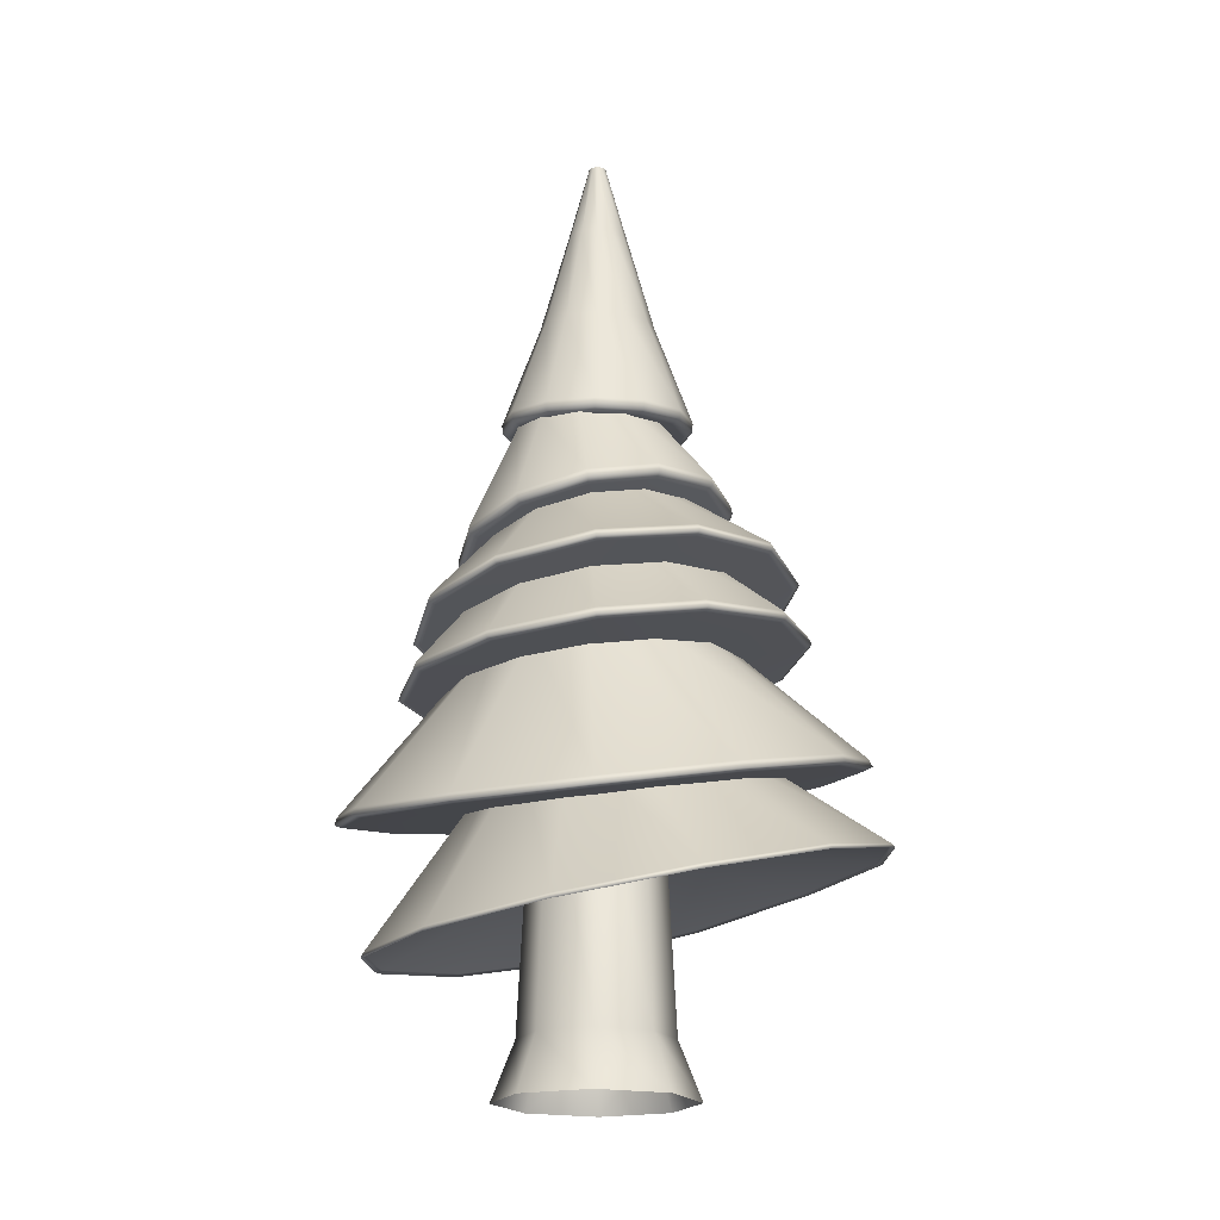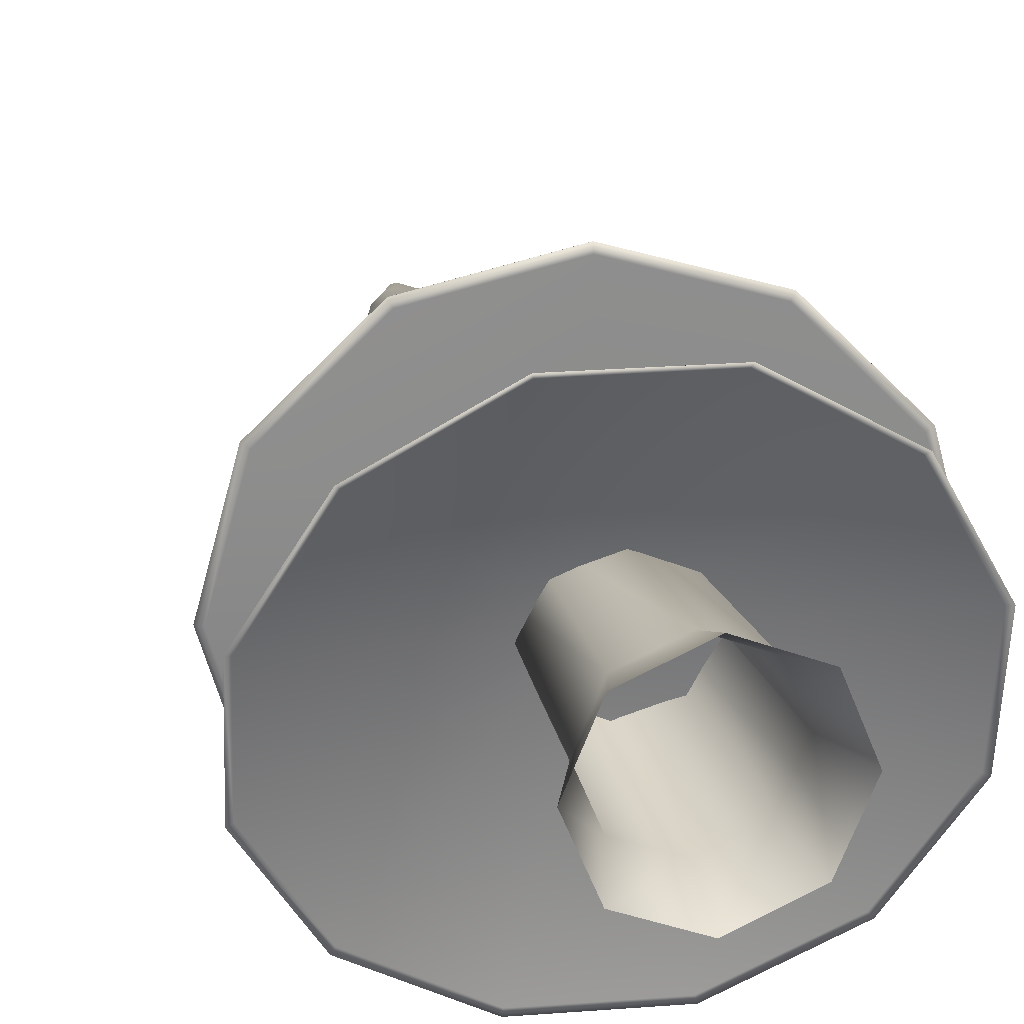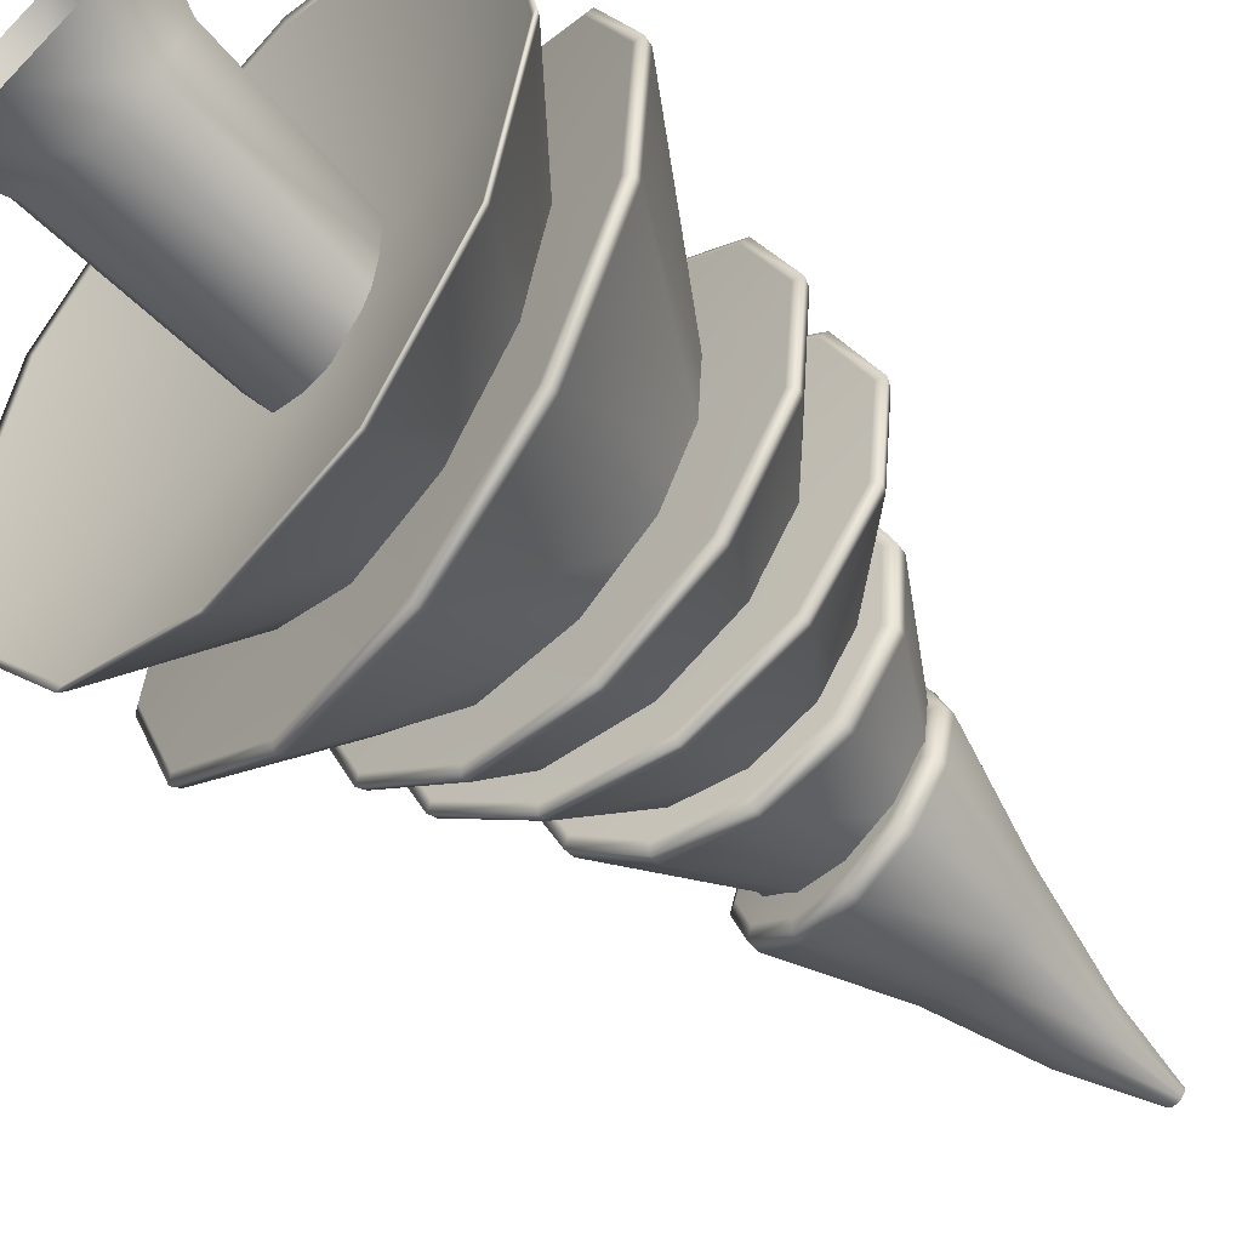
<metadata>
{"format":"obj","ext":"obj","renderer":"f3d","projection":"perspective","resolution":1024,"background":"white","views":[{"elev":-19.2,"azim":91.3,"up":"+Y"},{"elev":21.6,"azim":-13.8,"up":"+Z"},{"elev":-65.0,"azim":44.0,"up":"+Z"}]}
</metadata>
<code>
o Tree.011_Cone.002
v -0.163 4.339 -0.2778
v 0.03318 5.312 -0.03912
v 0.01658 5.313 -0.02153
v 0.01061 5.313 0.002051
v 0.01658 5.313 0.02563
v 0.03318 5.312 0.04322
v 0.05645 5.311 0.05013
v 0.08038 5.309 0.04418
v 0.09825 5.308 0.02658
v 0.1048 5.307 0.002051
v 0.09825 5.308 -0.02248
v 0.08038 5.309 -0.04007
v 0.05645 5.311 -0.04603
v -0.003985 4.324 -0.3212
v 0.1547 4.306 -0.278
v 0.2703 4.288 -0.1597
v 0.3129 4.283 0.002051
v 0.2703 4.288 0.1638
v 0.1547 4.306 0.2821
v -0.003985 4.324 0.3253
v -0.163 4.339 0.2819
v -0.2794 4.35 0.1636
v -0.3222 4.352 0.002051
v -0.2794 4.35 -0.1595
v -0.1456 4.893 -0.08178
v -0.168 4.894 0.002051
v -0.1456 4.893 0.08588
v -0.08453 4.892 0.1475
v -0.001006 4.889 0.1703
v 0.08261 4.883 0.1481
v 0.1441 4.879 0.08653
v 0.1667 4.878 0.002051
v 0.1441 4.879 -0.08242
v 0.08261 4.883 -0.144
v -0.001006 4.889 -0.1662
v -0.08453 4.892 -0.1434
v -0.2267 3.698 -0.291
v -0.009945 3.721 -0.3484
v 0.2041 3.729 -0.2818
v 0.3504 3.714 -0.1195
v 0.4002 3.684 0.09042
v 0.3383 3.649 0.296
v 0.1811 3.626 0.4416
v -0.02685 3.608 0.4888
v -0.2301 3.603 0.4267
v -0.3752 3.612 0.2723
v -0.4302 3.633 0.06915
v -0.3799 3.663 -0.1367
v -0.3454 4.083 -0.1474
v -0.3924 4.039 0.002611
v -0.3561 4.006 0.1629
v -0.2488 3.999 0.2834
v -0.0924 4.011 0.3358
v 0.07317 4.032 0.3038
v 0.2077 4.061 0.1945
v 0.2677 4.09 0.03711
v 0.2268 4.106 -0.1265
v 0.1085 4.124 -0.2483
v -0.05763 4.123 -0.2951
v -0.2245 4.114 -0.2582
v -0.1748 3.237 -0.3503
v 0.04191 3.26 -0.4077
v 0.256 3.268 -0.3411
v 0.4023 3.253 -0.1788
v 0.4521 3.223 0.03109
v 0.3902 3.188 0.2367
v 0.233 3.165 0.3822
v 0.02501 3.147 0.4295
v -0.1782 3.142 0.3674
v -0.3233 3.152 0.213
v -0.3783 3.172 0.009824
v -0.328 3.202 -0.196
v -0.2935 3.622 -0.2067
v -0.3406 3.578 -0.05671
v -0.3042 3.545 0.1035
v -0.1969 3.538 0.2241
v -0.04055 3.55 0.2765
v 0.125 3.571 0.2444
v 0.2596 3.6 0.1351
v 0.3196 3.629 -0.02221
v 0.2786 3.645 -0.1858
v 0.1603 3.663 -0.3076
v -0.005774 3.662 -0.3544
v -0.1727 3.653 -0.3176
v -0.1451 2.984 -0.3696
v 0.08533 2.983 -0.433
v 0.3127 2.968 -0.3648
v 0.4672 2.938 -0.1939
v 0.5188 2.904 0.02859
v 0.4522 2.878 0.2478
v 0.2856 2.873 0.4041
v 0.06484 2.878 0.4566
v -0.1508 2.895 0.393
v -0.3045 2.919 0.2305
v -0.3627 2.943 0.01542
v -0.3087 2.966 -0.2039
v -0.2254 3.405 -0.2226
v -0.2781 3.366 -0.06231
v -0.2416 3.33 0.1078
v -0.1278 3.313 0.2346
v 0.03912 3.308 0.2883
v 0.2156 3.311 0.2523
v 0.3595 3.326 0.1346
v 0.4241 3.347 -0.03336
v 0.3807 3.365 -0.2066
v 0.2565 3.395 -0.3348
v 0.0808 3.413 -0.3828
v -0.09576 3.423 -0.3418
v -0.1555 2.565 -0.4643
v 0.132 2.511 -0.5496
v 0.416 2.445 -0.4665
v 0.6074 2.377 -0.2507
v 0.6703 2.33 0.033
v 0.5862 2.318 0.3144
v 0.3797 2.353 0.517
v 0.1051 2.411 0.588
v -0.1635 2.477 0.5104
v -0.3552 2.536 0.3056
v -0.4282 2.573 0.03173
v -0.3608 2.583 -0.2495
v -0.16 3.116 -0.2897
v -0.2307 3.084 -0.08315
v -0.1888 3.035 0.1341
v -0.04653 2.992 0.2941
v 0.1634 2.951 0.3595
v 0.3847 2.915 0.3102
v 0.5656 2.897 0.1569
v 0.6472 2.905 -0.05899
v 0.5925 2.932 -0.2796
v 0.4401 2.994 -0.4416
v 0.2222 3.053 -0.4999
v 0.003689 3.106 -0.4447
v -0.4125 1.964 -0.4087
v -0.1523 1.964 -0.5672
v 0.1491 1.931 -0.5652
v 0.3958 1.867 -0.414
v 0.5342 1.797 -0.164
v 0.527 1.739 0.1242
v 0.3768 1.719 0.373
v 0.125 1.727 0.5153
v -0.1603 1.761 0.5149
v -0.4036 1.816 0.3732
v -0.548 1.873 0.1334
v -0.5566 1.927 -0.1508
v -0.4344 2.484 -0.1567
v -0.4457 2.417 0.05346
v -0.3442 2.35 0.2445
v -0.1617 2.31 0.3575
v 0.06111 2.293 0.3641
v 0.265 2.296 0.2585
v 0.4013 2.324 0.0657
v 0.4235 2.368 -0.1598
v 0.3113 2.413 -0.3542
v 0.1165 2.47 -0.4639
v -0.1144 2.504 -0.4589
v -0.3159 2.516 -0.3459
v 0.2937 0.3228 -0.2937
v -2e-06 0.3228 -0.4153
v -1e-06 0 -0.5425
v -2e-06 1.761 -0.3434
v 0.3836 0 -0.3836
v 0.2428 1.761 -0.2428
v 0.5425 0 -3e-06
v 0.3434 1.761 -3e-06
v 0.3836 0 0.3836
v 0.2428 1.761 0.2428
v -1e-06 0 0.5425
v -2e-06 1.761 0.3434
v -0.3836 0 0.3836
v -0.2428 1.761 0.2428
v -0.5425 0 -3e-06
v -0.3434 1.761 -3e-06
v -0.3836 0 -0.3836
v -0.2428 1.761 -0.2428
v 0.4153 0.3228 -3e-06
v 0.2937 0.3228 0.2937
v -2e-06 0.3228 0.4153
v -0.2937 0.3228 0.2937
v -0.4153 0.3228 -3e-06
v -0.2937 0.3228 -0.2937
v -0.03118 3.666 0.002051
v 0.01973 3.001 0.00205
v 0.1182 2.54 -0.05727
v 0.08922 2.22 -0.05025
v -0.02153 1.564 -0.03631
v -0.06094 1.335 0.002777
v -0.02882 3.674 -0.4766
v -0.02562 3.75 -0.5317
v -0.02771 3.697 -0.5268
v 0.2364 3.721 -0.4592
v 0.2062 3.648 -0.4114
v 0.2319 3.668 -0.4549
v 0.4268 3.695 -0.2637
v 0.3768 3.626 -0.2362
v 0.4206 3.643 -0.2613
v 0.4962 3.685 0.002051
v 0.4389 3.616 0.002051
v 0.4892 3.632 0.002051
v 0.4268 3.695 0.2678
v 0.3768 3.626 0.2403
v 0.4206 3.643 0.2654
v 0.2364 3.721 0.4633
v 0.2062 3.648 0.4155
v 0.2319 3.668 0.459
v -0.02562 3.75 0.5358
v -0.02882 3.674 0.4807
v -0.02771 3.697 0.5309
v -0.2899 3.771 0.4654
v -0.266 3.693 0.4176
v -0.2897 3.718 0.4612
v -0.486 3.775 0.2701
v -0.4417 3.697 0.2424
v -0.4839 3.722 0.2676
v -0.5582 3.775 0.002051
v -0.5064 3.696 0.002051
v -0.5554 3.722 0.002051
v -0.486 3.775 -0.266
v -0.4417 3.697 -0.2383
v -0.4839 3.722 -0.2635
v -0.2899 3.771 -0.4613
v -0.266 3.693 -0.4135
v -0.2897 3.718 -0.4571
v 0.02752 3.156 -0.6993
v 0.02416 3.235 -0.7318
v 0.0269 3.187 -0.7421
v 0.3958 3.257 -0.6176
v 0.3788 3.177 -0.5917
v 0.4008 3.209 -0.6275
v 0.6646 3.226 -0.3372
v 0.6334 3.149 -0.3267
v 0.6717 3.178 -0.3454
v 0.7606 3.158 0.0355
v 0.7239 3.084 0.02603
v 0.7681 3.11 0.02994
v 0.6576 3.076 0.4039
v 0.6263 3.007 0.3742
v 0.6643 3.027 0.4006
v 0.3829 2.995 0.6695
v 0.3665 2.931 0.6245
v 0.3878 2.946 0.6672
v 0.008542 2.932 0.7592
v 0.01325 2.871 0.7086
v 0.01156 2.883 0.7569
v -0.3652 2.898 0.6465
v -0.3389 2.839 0.6019
v -0.3636 2.849 0.6434
v -0.6366 2.898 0.3593
v -0.5946 2.839 0.3311
v -0.6361 2.849 0.3549
v -0.733 2.952 -0.02119
v -0.6855 2.889 -0.02772
v -0.7329 2.902 -0.02722
v -0.6285 3.051 -0.3901
v -0.5874 2.983 -0.3758
v -0.6283 3.002 -0.3979
v -0.3513 3.161 -0.6487
v -0.3266 3.087 -0.6203
v -0.3502 3.113 -0.6582
v 0.1359 2.705 -1.051
v 0.1291 2.765 -1.069
v 0.1345 2.728 -1.09
v 0.6353 2.785 -0.9161
v 0.6296 2.724 -0.9018
v 0.6486 2.749 -0.9346
v 0.9999 2.751 -0.533
v 0.9855 2.692 -0.528
v 1.019 2.714 -0.5454
v 1.127 2.681 -0.02167
v 1.11 2.623 -0.02895
v 1.148 2.643 -0.02586
v 0.9832 2.601 0.4839
v 0.9693 2.545 0.4644
v 1.002 2.562 0.4878
v 0.6064 2.525 0.8487
v 0.6016 2.471 0.8204
v 0.6194 2.484 0.8584
v 0.09584 2.463 0.9736
v 0.1036 2.411 0.9422
v 0.1008 2.422 0.9852
v -0.4121 2.428 0.8226
v -0.3919 2.376 0.7947
v -0.4151 2.386 0.8317
v -0.7802 2.421 0.4335
v -0.7507 2.369 0.4149
v -0.7887 2.378 0.4363
v -0.9091 2.47 -0.0857
v -0.8762 2.417 -0.09159
v -0.9194 2.428 -0.09102
v -0.7637 2.573 -0.5926
v -0.7344 2.516 -0.5861
v -0.7718 2.532 -0.6059
v -0.3835 2.69 -0.9512
v -0.3638 2.631 -0.936
v -0.3859 2.652 -0.9702
v 0.1146 2.377 -1.112
v 0.114 2.438 -1.131
v 0.1152 2.4 -1.151
v 0.6535 2.405 -0.9735
v 0.6415 2.345 -0.9581
v 0.6626 2.366 -0.9915
v 1.04 2.333 -0.5692
v 1.019 2.276 -0.5631
v 1.055 2.294 -0.5812
v 1.173 2.253 -0.0255
v 1.149 2.197 -0.0317
v 1.19 2.212 -0.02929
v 1.018 2.192 0.515
v 0.9977 2.138 0.4966
v 1.032 2.151 0.5193
v 0.6148 2.16 0.9081
v 0.6041 2.106 0.8807
v 0.6236 2.118 0.9183
v 0.06943 2.154 1.047
v 0.07121 2.101 1.017
v 0.07012 2.113 1.059
v -0.4736 2.172 0.8924
v -0.4593 2.118 0.8652
v -0.4809 2.13 0.9022
v -0.8684 2.2 0.4825
v -0.8448 2.145 0.4645
v -0.8813 2.158 0.4861
v -1.005 2.258 -0.06911
v -0.9784 2.201 -0.07447
v -1.02 2.218 -0.07367
v -0.8462 2.342 -0.6114
v -0.823 2.283 -0.6043
v -0.8587 2.303 -0.624
v -0.4352 2.418 -0.9987
v -0.4217 2.358 -0.9828
v -0.4418 2.38 -1.017
v 0.01944 1.727 -1.418
v 0.02896 1.786 -1.438
v 0.02323 1.748 -1.457
v 0.7103 1.628 -1.244
v 0.6885 1.572 -1.227
v 0.7123 1.589 -1.261
v 1.195 1.464 -0.7284
v 1.165 1.411 -0.7205
v 1.203 1.423 -0.7396
v 1.359 1.348 -0.02765
v 1.326 1.297 -0.03203
v 1.369 1.306 -0.03064
v 1.162 1.322 0.6739
v 1.133 1.272 0.6572
v 1.17 1.28 0.6791
v 0.6536 1.383 1.189
v 0.6332 1.331 1.164
v 0.6552 1.341 1.2
v -0.03648 1.502 1.379
v -0.04456 1.448 1.35
v -0.04275 1.461 1.393
v -0.7259 1.641 1.19
v -0.7217 1.584 1.164
v -0.7401 1.601 1.201
v -1.231 1.752 0.6681
v -1.218 1.693 0.6511
v -1.251 1.713 0.6729
v -1.405 1.84 -0.04207
v -1.389 1.779 -0.04633
v -1.427 1.802 -0.04532
v -1.198 1.894 -0.7467
v -1.185 1.832 -0.7384
v -1.218 1.857 -0.7581
v -0.6693 1.887 -1.256
v -0.6661 1.826 -1.239
v -0.6828 1.85 -1.274
v -0.3971 1.323 -1.494
v -0.3971 1.342 -1.505
v -0.4041 1.319 -1.528
v 0.3245 1.264 -1.505
v 0.3176 1.246 -1.495
v 0.3275 1.24 -1.529
v 0.9408 1.114 -1.151
v 0.9286 1.097 -1.144
v 0.9526 1.087 -1.17
v 1.291 0.9409 -0.5352
v 1.276 0.9258 -0.5337
v 1.308 0.9124 -0.5452
v 1.285 0.8037 0.1808
v 1.27 0.79 0.176
v 1.302 0.7734 0.181
v 0.922 0.7268 0.8057
v 0.9101 0.7139 0.7952
v 0.9337 0.6954 0.8147
v 0.2948 0.7199 1.171
v 0.2886 0.707 1.156
v 0.2977 0.6883 1.184
v -0.4313 0.7768 1.174
v -0.4306 0.7633 1.159
v -0.4385 0.7458 1.188
v -1.062 0.8731 0.8109
v -1.055 0.8584 0.7993
v -1.078 0.8432 0.8194
v -1.422 1.018 0.1846
v -1.411 1.002 0.1791
v -1.443 0.9899 0.1844
v -1.41 1.186 -0.5324
v -1.399 1.167 -0.531
v -1.431 1.16 -0.5426
v -1.032 1.317 -1.148
v -1.026 1.298 -1.141
v -1.048 1.293 -1.167
f 34 12 11 33
f 33 11 10 32
f 32 10 9 31
f 31 9 8 30
f 30 8 7 29
f 29 7 6 28
f 28 6 5 27
f 27 5 4 26
f 26 4 3 25
f 25 3 2 36
f 188 14 15 190
f 35 13 12 34
f 11 12 3
f 36 2 13 35
f 221 187 181
f 223 227 182
f 218 221 181
f 215 218 181
f 212 215 181
f 209 212 181
f 206 209 181
f 203 206 181
f 200 203 181
f 197 200 181
f 194 197 181
f 1 36 35 14
f 14 35 34 15
f 24 25 36 1
f 23 26 25 24
f 22 27 26 23
f 21 28 27 22
f 20 29 28 21
f 19 30 29 20
f 18 31 30 19
f 17 32 31 18
f 16 33 32 17
f 15 34 33 16
f 224 38 39 226
f 257 223 182
f 259 263 183
f 254 257 182
f 251 254 182
f 248 251 182
f 245 248 182
f 242 245 182
f 239 242 182
f 236 239 182
f 233 236 182
f 230 233 182
f 37 60 59 38
f 38 59 58 39
f 48 49 60 37
f 47 50 49 48
f 46 51 50 47
f 45 52 51 46
f 44 53 52 45
f 43 54 53 44
f 42 55 54 43
f 41 56 55 42
f 40 57 56 41
f 39 58 57 40
f 260 62 63 262
f 293 259 183
f 295 299 184
f 290 293 183
f 287 290 183
f 284 287 183
f 281 284 183
f 278 281 183
f 275 278 183
f 272 275 183
f 269 272 183
f 266 269 183
f 61 84 83 62
f 62 83 82 63
f 72 73 84 61
f 71 74 73 72
f 70 75 74 71
f 69 76 75 70
f 68 77 76 69
f 67 78 77 68
f 66 79 78 67
f 65 80 79 66
f 64 81 80 65
f 63 82 81 64
f 296 86 87 298
f 329 295 184
f 331 335 185
f 326 329 184
f 323 326 184
f 320 323 184
f 317 320 184
f 314 317 184
f 311 314 184
f 308 311 184
f 305 308 184
f 302 305 184
f 85 108 107 86
f 86 107 106 87
f 96 97 108 85
f 95 98 97 96
f 94 99 98 95
f 93 100 99 94
f 92 101 100 93
f 91 102 101 92
f 90 103 102 91
f 89 104 103 90
f 88 105 104 89
f 87 106 105 88
f 332 110 111 334
f 365 331 185
f 367 371 186
f 362 365 185
f 359 362 185
f 356 359 185
f 353 356 185
f 350 353 185
f 347 350 185
f 344 347 185
f 341 344 185
f 338 341 185
f 109 132 131 110
f 110 131 130 111
f 120 121 132 109
f 119 122 121 120
f 118 123 122 119
f 117 124 123 118
f 116 125 124 117
f 115 126 125 116
f 114 127 126 115
f 113 128 127 114
f 112 129 128 113
f 111 130 129 112
f 368 134 135 370
f 401 367 186
f 398 401 186
f 395 398 186
f 392 395 186
f 389 392 186
f 386 389 186
f 383 386 186
f 380 383 186
f 377 380 186
f 374 377 186
f 133 156 155 134
f 134 155 154 135
f 144 145 156 133
f 143 146 145 144
f 142 147 146 143
f 141 148 147 142
f 140 149 148 141
f 139 150 149 140
f 138 151 150 139
f 137 152 151 138
f 136 153 152 137
f 135 154 153 136
f 161 157 175 163
f 158 160 162 157
f 163 175 176 165
f 157 162 164 175
f 165 176 177 167
f 175 164 166 176
f 167 177 178 169
f 176 166 168 177
f 169 178 179 171
f 177 168 170 178
f 171 179 180 173
f 178 170 172 179
f 173 180 158 159
f 179 172 174 180
f 159 158 157 161
f 180 174 160 158
f 199 18 19 202
f 191 194 181
f 205 20 21 208
f 190 15 16 193
f 220 1 14 188
f 211 22 23 214
f 196 17 18 199
f 217 24 1 220
f 202 19 20 205
f 208 21 22 211
f 193 16 17 196
f 214 23 24 217
f 256 37 38 224
f 247 46 47 250
f 232 41 42 235
f 253 48 37 256
f 238 43 44 241
f 244 45 46 247
f 229 40 41 232
f 250 47 48 253
f 235 42 43 238
f 227 230 182
f 241 44 45 244
f 226 39 40 229
f 280 69 70 283
f 265 64 65 268
f 286 71 72 289
f 271 66 67 274
f 263 266 183
f 277 68 69 280
f 262 63 64 265
f 283 70 71 286
f 292 61 62 260
f 268 65 66 271
f 289 72 61 292
f 274 67 68 277
f 307 90 91 310
f 299 302 184
f 313 92 93 316
f 298 87 88 301
f 328 85 86 296
f 319 94 95 322
f 304 89 90 307
f 325 96 85 328
f 310 91 92 313
f 316 93 94 319
f 301 88 89 304
f 322 95 96 325
f 364 109 110 332
f 355 118 119 358
f 340 113 114 343
f 361 120 109 364
f 346 115 116 349
f 352 117 118 355
f 337 112 113 340
f 358 119 120 361
f 343 114 115 346
f 335 338 185
f 349 116 117 352
f 334 111 112 337
f 388 141 142 391
f 373 136 137 376
f 394 143 144 397
f 379 138 139 382
f 371 374 186
f 385 140 141 388
f 370 135 136 373
f 400 133 134 368
f 391 142 143 394
f 376 137 138 379
f 397 144 133 400
f 382 139 140 385
f 188 190 192 189
f 189 192 191 187
f 190 193 195 192
f 192 195 194 191
f 193 196 198 195
f 195 198 197 194
f 196 199 201 198
f 198 201 200 197
f 199 202 204 201
f 201 204 203 200
f 202 205 207 204
f 204 207 206 203
f 205 208 210 207
f 207 210 209 206
f 208 211 213 210
f 210 213 212 209
f 211 214 216 213
f 213 216 215 212
f 214 217 219 216
f 216 219 218 215
f 217 220 222 219
f 219 222 221 218
f 220 188 189 222
f 222 189 187 221
f 224 226 228 225
f 225 228 227 223
f 226 229 231 228
f 228 231 230 227
f 229 232 234 231
f 231 234 233 230
f 232 235 237 234
f 234 237 236 233
f 235 238 240 237
f 237 240 239 236
f 238 241 243 240
f 240 243 242 239
f 241 244 246 243
f 243 246 245 242
f 244 247 249 246
f 246 249 248 245
f 247 250 252 249
f 249 252 251 248
f 250 253 255 252
f 252 255 254 251
f 253 256 258 255
f 255 258 257 254
f 256 224 225 258
f 258 225 223 257
f 260 262 264 261
f 261 264 263 259
f 262 265 267 264
f 264 267 266 263
f 265 268 270 267
f 267 270 269 266
f 268 271 273 270
f 270 273 272 269
f 271 274 276 273
f 273 276 275 272
f 274 277 279 276
f 276 279 278 275
f 277 280 282 279
f 279 282 281 278
f 280 283 285 282
f 282 285 284 281
f 283 286 288 285
f 285 288 287 284
f 286 289 291 288
f 288 291 290 287
f 289 292 294 291
f 291 294 293 290
f 292 260 261 294
f 294 261 259 293
f 296 298 300 297
f 297 300 299 295
f 298 301 303 300
f 300 303 302 299
f 301 304 306 303
f 303 306 305 302
f 304 307 309 306
f 306 309 308 305
f 307 310 312 309
f 309 312 311 308
f 310 313 315 312
f 312 315 314 311
f 313 316 318 315
f 315 318 317 314
f 316 319 321 318
f 318 321 320 317
f 319 322 324 321
f 321 324 323 320
f 322 325 327 324
f 324 327 326 323
f 325 328 330 327
f 327 330 329 326
f 328 296 297 330
f 330 297 295 329
f 332 334 336 333
f 333 336 335 331
f 334 337 339 336
f 336 339 338 335
f 337 340 342 339
f 339 342 341 338
f 340 343 345 342
f 342 345 344 341
f 343 346 348 345
f 345 348 347 344
f 346 349 351 348
f 348 351 350 347
f 349 352 354 351
f 351 354 353 350
f 352 355 357 354
f 354 357 356 353
f 355 358 360 357
f 357 360 359 356
f 358 361 363 360
f 360 363 362 359
f 361 364 366 363
f 363 366 365 362
f 364 332 333 366
f 366 333 331 365
f 368 370 372 369
f 369 372 371 367
f 370 373 375 372
f 372 375 374 371
f 373 376 378 375
f 375 378 377 374
f 376 379 381 378
f 378 381 380 377
f 379 382 384 381
f 381 384 383 380
f 382 385 387 384
f 384 387 386 383
f 385 388 390 387
f 387 390 389 386
f 388 391 393 390
f 390 393 392 389
f 391 394 396 393
f 393 396 395 392
f 394 397 399 396
f 396 399 398 395
f 397 400 402 399
f 399 402 401 398
f 400 368 369 402
f 402 369 367 401
f 187 191 181
f 13 2 12
f 2 3 12
f 9 10 4 5
f 5 6 8
f 6 7 8
f 8 9 5
f 164 162 160
f 160 174 164
f 4 10 11 3
f 172 170 168
f 168 166 164
f 172 168 164 174

</code>
